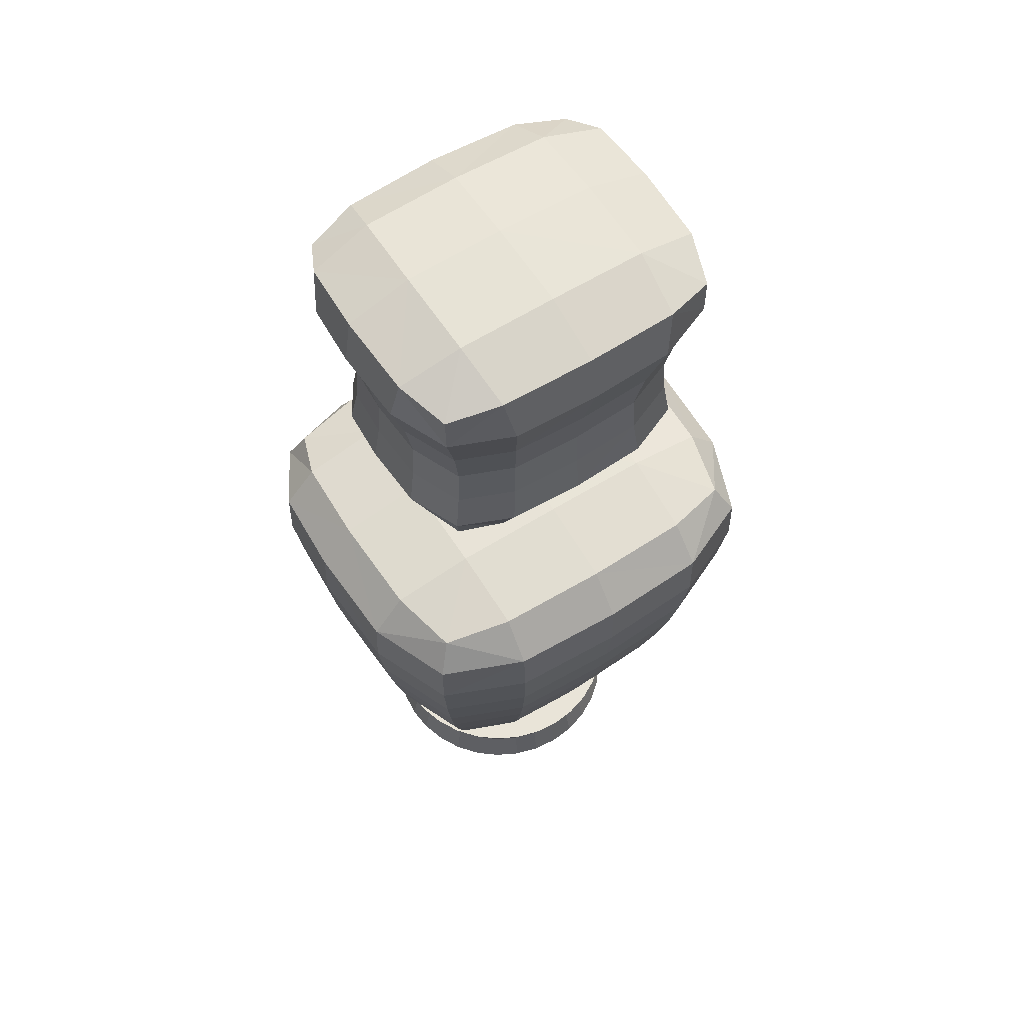
<metadata>
{"format":"obj","ext":"obj","renderer":"f3d","projection":"perspective","resolution":1024,"background":"white","views":[{"elev":60.1,"azim":-32.7,"up":"+Y"}]}
</metadata>
<code>
o Cylinder
v 0 -0.00321 -0.64
v 0 0.2568 -0.64
v 0.1249 -0.00321 -0.6277
v 0.1249 0.2568 -0.6277
v 0.2449 -0.00321 -0.5913
v 0.2449 0.2568 -0.5913
v 0.3556 -0.00321 -0.5321
v 0.3556 0.2568 -0.5321
v 0.4525 -0.00321 -0.4525
v 0.4525 0.2568 -0.4525
v 0.5321 -0.00321 -0.3556
v 0.5321 0.2568 -0.3556
v 0.5913 -0.00321 -0.2449
v 0.5913 0.2568 -0.2449
v 0.6277 -0.00321 -0.1249
v 0.6277 0.2568 -0.1249
v 0.64 -0.00321 -0
v 0.64 0.2568 0
v 0.6277 -0.00321 0.1249
v 0.6277 0.2568 0.1249
v 0.5913 -0.00321 0.2449
v 0.5913 0.2568 0.2449
v 0.5321 -0.00321 0.3556
v 0.5321 0.2568 0.3556
v 0.4525 -0.00321 0.4525
v 0.4525 0.2568 0.4525
v 0.3556 -0.00321 0.5321
v 0.3556 0.2568 0.5321
v 0.2449 -0.00321 0.5913
v 0.2449 0.2568 0.5913
v 0.1249 -0.00321 0.6277
v 0.1249 0.2568 0.6277
v 0 -0.00321 0.64
v 0 0.2568 0.64
v -0.1249 -0.00321 0.6277
v -0.1249 0.2568 0.6277
v -0.2449 -0.00321 0.5913
v -0.2449 0.2568 0.5913
v -0.3556 -0.00321 0.5321
v -0.3556 0.2568 0.5321
v -0.4525 -0.00321 0.4525
v -0.4525 0.2568 0.4525
v -0.5321 -0.00321 0.3556
v -0.5321 0.2568 0.3556
v -0.5913 -0.00321 0.2449
v -0.5913 0.2568 0.2449
v -0.6277 -0.00321 0.1249
v -0.6277 0.2568 0.1249
v -0.64 -0.00321 -0
v -0.64 0.2568 0
v -0.6277 -0.00321 -0.1249
v -0.6277 0.2568 -0.1249
v -0.5913 -0.00321 -0.2449
v -0.5913 0.2568 -0.2449
v -0.5321 -0.00321 -0.3556
v -0.5321 0.2568 -0.3556
v -0.4525 -0.00321 -0.4525
v -0.4525 0.2568 -0.4525
v -0.3556 -0.00321 -0.5321
v -0.3556 0.2568 -0.5321
v -0.2449 -0.00321 -0.5913
v -0.2449 0.2568 -0.5913
v -0.1249 -0.00321 -0.6277
v -0.1249 0.2568 -0.6277
v 0 0.163 -0.6034
v 0.1177 0.163 -0.5918
v 0.2309 0.163 -0.5575
v 0.3352 0.163 -0.5017
v 0.4267 0.163 -0.4267
v 0.5017 0.163 -0.3352
v 0.5575 0.163 -0.2309
v 0.5918 0.163 -0.1177
v 0.6034 0.163 0
v 0.5918 0.163 0.1177
v 0.5575 0.163 0.2309
v 0.5017 0.163 0.3352
v 0.4267 0.163 0.4267
v 0.3352 0.163 0.5017
v 0.2309 0.163 0.5575
v 0.1177 0.163 0.5918
v 0 0.163 0.6034
v -0.1177 0.163 0.5918
v -0.2309 0.163 0.5575
v -0.3352 0.163 0.5017
v -0.4267 0.163 0.4267
v -0.5017 0.163 0.3352
v -0.5575 0.163 0.2309
v -0.5918 0.163 0.1177
v -0.6034 0.163 0
v -0.5918 0.163 -0.1177
v -0.5575 0.163 -0.2309
v -0.5017 0.163 -0.3352
v -0.4267 0.163 -0.4267
v -0.3352 0.163 -0.5017
v -0.2309 0.163 -0.5575
v -0.1177 0.163 -0.5918
v 0 0.163 -0.6034
v 0.1177 0.163 -0.5918
v 0.2309 0.163 -0.5575
v 0.3352 0.163 -0.5017
v 0.4267 0.163 -0.4267
v 0.5017 0.163 -0.3352
v 0.5575 0.163 -0.2309
v 0.5918 0.163 -0.1177
v 0.6034 0.163 0
v 0.5918 0.163 0.1177
v 0.5575 0.163 0.2309
v 0.5017 0.163 0.3352
v 0.4267 0.163 0.4267
v 0.3352 0.163 0.5017
v 0.2309 0.163 0.5575
v 0.1177 0.163 0.5918
v 0 0.163 0.6034
v -0.1177 0.163 0.5918
v -0.2309 0.163 0.5575
v -0.3352 0.163 0.5017
v -0.4267 0.163 0.4267
v -0.5017 0.163 0.3352
v -0.5575 0.163 0.2309
v -0.5918 0.163 0.1177
v -0.6034 0.163 0
v -0.5918 0.163 -0.1177
v -0.5575 0.163 -0.2309
v -0.5017 0.163 -0.3352
v -0.4267 0.163 -0.4267
v -0.3352 0.163 -0.5017
v -0.2309 0.163 -0.5575
v -0.1177 0.163 -0.5918
f 65 4 66
f 4 67 66
f 6 68 67
f 68 10 69
f 10 70 69
f 70 14 71
f 71 16 72
f 16 73 72
f 73 20 74
f 20 75 74
f 22 76 75
f 24 77 76
f 26 78 77
f 78 30 79
f 30 80 79
f 80 34 81
f 34 82 81
f 82 38 83
f 38 84 83
f 84 42 85
f 85 44 86
f 44 87 86
f 87 48 88
f 48 89 88
f 50 90 89
f 52 91 90
f 54 92 91
f 56 93 92
f 58 94 93
f 94 62 95
f 38 22 6
f 95 64 96
f 96 2 65
f 63 15 31
f 96 1 63
f 95 63 61
f 94 61 59
f 93 59 57
f 92 57 55
f 53 92 55
f 51 91 53
f 89 51 49
f 88 49 47
f 87 47 45
f 43 87 45
f 85 43 41
f 84 41 39
f 37 84 39
f 82 37 35
f 33 82 35
f 80 33 31
f 79 31 29
f 78 29 27
f 77 27 25
f 76 25 23
f 21 76 23
f 19 75 21
f 73 19 17
f 72 17 15
f 71 15 13
f 70 13 11
f 9 70 11
f 68 9 7
f 5 68 7
f 3 67 5
f 65 3 1
f 65 2 4
f 4 6 67
f 6 8 68
f 68 8 10
f 10 12 70
f 70 12 14
f 71 14 16
f 16 18 73
f 73 18 20
f 20 22 75
f 22 24 76
f 24 26 77
f 26 28 78
f 78 28 30
f 30 32 80
f 80 32 34
f 34 36 82
f 82 36 38
f 38 40 84
f 84 40 42
f 85 42 44
f 44 46 87
f 87 46 48
f 48 50 89
f 50 52 90
f 52 54 91
f 54 56 92
f 56 58 93
f 58 60 94
f 94 60 62
f 6 4 62
f 4 2 62
f 2 64 62
f 62 60 58
f 58 56 54
f 54 52 50
f 50 48 54
f 48 46 54
f 46 44 38
f 44 42 38
f 42 40 38
f 38 36 34
f 34 32 30
f 30 28 26
f 26 24 22
f 22 20 14
f 20 18 14
f 18 16 14
f 14 12 10
f 10 8 6
f 62 58 54
f 38 34 30
f 30 26 22
f 14 10 6
f 6 62 54
f 54 46 6
f 46 38 6
f 38 30 22
f 22 14 6
f 95 62 64
f 96 64 2
f 63 1 3
f 3 5 7
f 7 9 11
f 11 13 7
f 13 15 7
f 15 17 19
f 19 21 23
f 23 25 27
f 27 29 23
f 29 31 23
f 31 33 35
f 35 37 31
f 37 39 31
f 39 41 43
f 43 45 47
f 47 49 51
f 51 53 55
f 55 57 59
f 59 61 55
f 61 63 55
f 63 3 15
f 3 7 15
f 15 19 23
f 39 43 47
f 47 51 63
f 51 55 63
f 15 23 31
f 31 39 63
f 39 47 63
f 96 65 1
f 95 96 63
f 94 95 61
f 93 94 59
f 92 93 57
f 53 91 92
f 51 90 91
f 89 90 51
f 88 89 49
f 87 88 47
f 43 86 87
f 85 86 43
f 84 85 41
f 37 83 84
f 82 83 37
f 33 81 82
f 80 81 33
f 79 80 31
f 78 79 29
f 77 78 27
f 76 77 25
f 21 75 76
f 19 74 75
f 73 74 19
f 72 73 17
f 71 72 15
f 70 71 13
f 9 69 70
f 68 69 9
f 5 67 68
f 3 66 67
f 65 66 3
f 67 66 98 99
f 76 75 107 108
f 85 84 116 117
f 94 93 125 126
f 72 71 103 104
f 81 80 112 113
f 90 89 121 122
f 68 67 99 100
f 77 76 108 109
f 86 85 117 118
f 95 94 126 127
f 73 72 104 105
f 82 81 113 114
f 91 90 122 123
f 69 68 100 101
f 78 77 109 110
f 87 86 118 119
f 96 95 127 128
f 74 73 105 106
f 83 82 114 115
f 92 91 123 124
f 65 96 128 97
f 70 69 101 102
f 79 78 110 111
f 88 87 119 120
f 66 65 97 98
f 75 74 106 107
f 84 83 115 116
f 93 92 124 125
f 71 70 102 103
f 80 79 111 112
f 89 88 120 121
o 立方体
v -0.5363 0.7273 0.5363
v -0.8327 2.675 0.8515
v -0.5363 0.7273 -0.3515
v -0.8327 2.675 -0.5652
v 0.5363 0.7273 0.5363
v 0.7939 2.675 0.8515
v 0.5363 0.7273 -0.3515
v 0.7939 2.675 -0.5652
v -0.8408 1.788 0.862
v -0.8408 1.788 -0.559
v 0.8049 1.788 -0.559
v 0.8049 1.788 0.862
v -0.5793 0.661 0.04107
v -0.9252 2.717 0.06363
v 0.5793 0.661 0.04107
v 0.8821 2.717 0.06363
v 0.9659 1.788 0.06061
v -1.009 1.788 0.06061
v -0.7301 1.267 -0.5095
v 0.7229 1.267 -0.5095
v 0.7229 1.267 0.7345
v -0.7301 1.267 0.7345
v -0.8761 1.267 0.04501
v 0.8675 1.267 0.04501
v -0 0.661 -0.3739
v -0.008619 2.717 -0.628
v -0 0.661 0.5793
v -0.008619 2.717 0.9461
v -0.007183 1.788 1.034
v -0.007183 1.788 -0.6707
v -0.008619 2.8 0.06363
v 0 0.5282 0.04107
v -0.001437 1.267 -0.6114
v -0.001437 1.267 0.8814
v -0.9114 2.296 0.9333
v -0.9114 2.296 -0.6142
v 0.8683 2.296 -0.6142
v 0.8683 2.296 0.9333
v 1.042 2.296 0.06381
v -1.094 2.296 0.06381
v -0.008619 2.296 1.12
v -0.008619 2.296 -0.737
v -0.5721 0.6723 0.3305
v -0.9076 2.534 0.9283
v -0.9093 2.71 -0.345
v -0.6386 0.9445 -0.4349
v -0.3253 0.6723 -0.3702
v 0.4947 2.71 -0.6172
v 0.6377 0.9445 -0.4349
v 0.5721 0.6723 -0.2048
v 0.867 2.71 0.5397
v 0.6377 0.9445 0.6392
v 0.3253 0.6723 0.5721
v -0.5211 2.71 0.9299
v -0.7937 1.544 0.8068
v -0.8818 2.039 -0.5866
v 0.8396 2.039 -0.5866
v 0.8396 2.039 0.905
v -0.4844 1.788 1.013
v 0.9458 1.788 0.5032
v 0.4619 1.788 -0.6568
v -0.988 1.788 -0.3138
v -0.5721 0.6723 -0.2048
v -0.9093 2.71 0.5397
v 0.5721 0.6723 0.3305
v 0.867 2.71 -0.345
v 0.9458 1.788 -0.3138
v -0.988 1.788 0.5032
v -0.761 0.9359 0.04156
v 0.76 0.9359 0.04156
v 0.5061 2.79 0.06363
v -0.3138 0.5448 0.04107
v 1.008 2.039 0.06369
v -1.058 2.039 0.06369
v -0.7937 1.544 -0.5424
v 0.7721 1.544 -0.5424
v 0.7721 1.544 0.8068
v -0.6386 0.9445 0.6392
v -0.9524 1.544 0.05288
v 0.9265 1.544 0.05288
v 0.8494 1.267 -0.2873
v -0.8579 1.267 0.428
v -0.8579 1.267 -0.2873
v 0.4155 1.267 -0.5986
v 0.8494 1.267 0.428
v -0.42 1.267 0.8631
v 0.3253 0.6723 -0.3702
v -0.5211 2.71 -0.6172
v -0.3253 0.6723 0.5721
v 0.4947 2.71 0.9299
v 0.4619 1.788 1.013
v -0.4844 1.788 -0.6568
v -0.5331 2.79 0.06363
v 0.3138 0.5448 0.04107
v -0.42 1.267 -0.5986
v 0.4155 1.267 0.8631
v -0.00018 0.9359 0.7617
v -0.00018 0.9359 -0.5175
v 0 0.5448 -0.1906
v -0.008619 2.79 -0.3531
v -0.00431 1.544 -0.6509
v -0.00431 1.544 0.9682
v -0.008619 2.79 0.552
v 0 0.5448 0.3189
v -0.00844 2.039 1.086
v -0.00844 2.039 -0.7039
v -0.8818 2.039 0.905
v -0.9076 2.534 -0.6155
v 0.8652 2.534 -0.6155
v 0.8652 2.534 0.9283
v 1.034 2.539 0.06365
v -1.085 2.539 0.06365
v -0.008619 2.539 1.11
v -0.008619 2.539 -0.7358
v -0.5251 2.296 -0.7217
v 0.4982 2.296 1.097
v -1.071 2.296 0.5446
v 1.02 2.296 -0.3452
v -0.5251 2.296 1.097
v 1.02 2.296 0.5446
v 0.4982 2.296 -0.7217
v -1.071 2.296 -0.3452
v -1.063 2.538 -0.3501
v 0.5023 2.538 -0.7208
v 1.013 2.538 0.548
v -0.5291 2.538 1.087
v 0.3144 0.5608 0.3195
v -0.5301 2.78 0.5489
v -0.4569 1.544 0.948
v 0.9072 1.544 0.4705
v 0.4434 1.544 -0.6373
v -0.9326 1.544 -0.3053
v -0.9326 1.544 0.4705
v 0.9072 1.544 -0.3053
v -0.5301 2.78 -0.3511
v 0.3144 0.5608 -0.1918
v 1.013 2.538 -0.3501
v -1.063 2.538 0.548
v 0.745 0.938 -0.2463
v -0.746 0.938 0.3755
v -0.746 0.938 -0.2463
v 0.3694 0.938 -0.5074
v 0.745 0.938 0.3755
v -0.37 0.938 0.7467
v 0.3694 0.938 0.7467
v -0.37 0.938 -0.5074
v -0.3144 0.5608 -0.1918
v 0.5033 2.78 -0.3511
v -0.4569 1.544 -0.6373
v 0.4434 1.544 0.948
v 0.5033 2.78 0.5489
v -0.3144 0.5608 0.3195
v 0.5023 2.538 1.087
v -0.5291 2.538 -0.7208
v -0.5081 2.039 -0.6892
v 0.4817 2.039 1.063
v -1.036 2.039 0.5284
v 0.9866 2.039 -0.3293
v -0.5081 2.039 1.063
v 0.9866 2.039 0.5284
v 0.4817 2.039 -0.6892
v -1.036 2.039 -0.3293
f 240 250 168
f 142 251 240
f 173 236 251
f 251 164 250
f 242 249 170
f 242 176 252
f 252 136 237
f 249 237 165
f 239 248 167
f 239 179 253
f 253 134 238
f 248 238 166
f 241 247 169
f 156 254 241
f 254 130 172
f 254 163 247
f 222 232 160
f 143 255 222
f 193 181 255
f 255 155 232
f 159 256 231
f 221 192 256
f 256 130 182
f 231 182 156
f 230 214 162
f 157 257 230
f 187 183 257
f 257 150 214
f 208 213 152
f 145 258 208
f 188 205 258
f 258 149 213
f 229 212 161
f 158 259 229
f 189 204 259
f 259 148 212
f 207 211 151
f 207 190 260
f 260 138 203
f 211 203 147
f 150 261 210
f 183 196 261
f 261 146 207
f 210 207 151
f 204 209 148
f 139 262 204
f 195 208 262
f 209 208 152
f 216 228 154
f 132 263 216
f 173 221 263
f 263 159 228
f 153 264 227
f 215 178 264
f 264 143 222
f 227 222 160
f 165 265 246
f 237 194 265
f 265 144 239
f 246 239 167
f 163 266 245
f 130 266 172
f 266 142 240
f 245 240 168
f 135 267 178
f 177 209 267
f 267 152 198
f 178 198 143
f 129 268 171
f 206 210 268
f 268 151 197
f 171 197 141
f 197 191 141
f 151 269 197
f 211 174 269
f 269 131 191
f 226 215 153
f 161 270 226
f 212 177 270
f 270 135 215
f 198 193 143
f 152 271 198
f 213 180 271
f 271 133 193
f 225 217 155
f 162 272 225
f 214 206 272
f 272 129 217
f 133 273 181
f 180 224 273
f 273 162 225
f 181 225 155
f 131 274 175
f 174 223 274
f 274 161 226
f 175 226 153
f 175 191 131
f 153 275 175
f 227 200 275
f 275 141 191
f 136 276 194
f 176 228 276
f 276 159 199
f 194 199 144
f 147 277 223
f 203 220 277
f 277 158 229
f 223 229 161
f 149 278 224
f 140 278 205
f 278 157 230
f 224 230 162
f 199 179 144
f 159 279 199
f 231 218 279
f 279 134 179
f 141 280 171
f 200 232 280
f 280 155 217
f 171 217 129
f 166 281 244
f 134 281 238
f 281 156 241
f 244 241 169
f 236 243 164
f 132 282 236
f 216 242 282
f 243 242 170
f 138 283 220
f 184 243 283
f 283 170 234
f 220 234 158
f 140 284 219
f 186 244 284
f 284 169 233
f 219 233 157
f 137 285 196
f 235 245 285
f 285 168 202
f 196 202 146
f 185 195 139
f 185 246 286
f 286 167 201
f 195 201 145
f 233 187 157
f 169 287 233
f 247 235 287
f 287 137 187
f 201 188 145
f 167 288 201
f 248 186 288
f 288 140 188
f 234 189 158
f 170 289 234
f 249 185 289
f 289 139 189
f 202 190 146
f 168 290 202
f 250 184 290
f 190 184 138
f 240 251 250
f 142 173 251
f 173 132 236
f 251 236 164
f 242 252 249
f 242 154 176
f 252 176 136
f 249 252 237
f 239 253 248
f 239 144 179
f 253 179 134
f 248 253 238
f 241 254 247
f 156 182 254
f 254 182 130
f 254 172 163
f 222 255 232
f 143 193 255
f 193 133 181
f 255 181 155
f 159 221 256
f 221 142 192
f 256 192 130
f 231 256 182
f 230 257 214
f 157 187 257
f 187 137 183
f 257 183 150
f 208 258 213
f 145 188 258
f 188 140 205
f 258 205 149
f 229 259 212
f 158 189 259
f 189 139 204
f 259 204 148
f 207 260 211
f 207 146 190
f 260 190 138
f 211 260 203
f 150 183 261
f 183 137 196
f 261 196 146
f 210 261 207
f 204 262 209
f 139 195 262
f 195 145 208
f 209 262 208
f 216 263 228
f 132 173 263
f 173 142 221
f 263 221 159
f 153 215 264
f 215 135 178
f 264 178 143
f 227 264 222
f 165 237 265
f 237 136 194
f 265 194 144
f 246 265 239
f 163 172 266
f 130 192 266
f 266 192 142
f 245 266 240
f 135 177 267
f 177 148 209
f 267 209 152
f 178 267 198
f 129 206 268
f 206 150 210
f 268 210 151
f 171 268 197
f 197 269 191
f 151 211 269
f 211 147 174
f 269 174 131
f 226 270 215
f 161 212 270
f 212 148 177
f 270 177 135
f 198 271 193
f 152 213 271
f 213 149 180
f 271 180 133
f 225 272 217
f 162 214 272
f 214 150 206
f 272 206 129
f 133 180 273
f 180 149 224
f 273 224 162
f 181 273 225
f 131 174 274
f 174 147 223
f 274 223 161
f 175 274 226
f 175 275 191
f 153 227 275
f 227 160 200
f 275 200 141
f 136 176 276
f 176 154 228
f 276 228 159
f 194 276 199
f 147 203 277
f 203 138 220
f 277 220 158
f 223 277 229
f 149 205 278
f 140 219 278
f 278 219 157
f 224 278 230
f 199 279 179
f 159 231 279
f 231 156 218
f 279 218 134
f 141 200 280
f 200 160 232
f 280 232 155
f 171 280 217
f 166 238 281
f 134 218 281
f 281 218 156
f 244 281 241
f 236 282 243
f 132 216 282
f 216 154 242
f 243 282 242
f 138 184 283
f 184 164 243
f 283 243 170
f 220 283 234
f 140 186 284
f 186 166 244
f 284 244 169
f 219 284 233
f 137 235 285
f 235 163 245
f 285 245 168
f 196 285 202
f 185 286 195
f 185 165 246
f 286 246 167
f 195 286 201
f 233 287 187
f 169 247 287
f 247 163 235
f 287 235 137
f 201 288 188
f 167 248 288
f 248 166 186
f 288 186 140
f 234 289 189
f 170 249 289
f 249 165 185
f 289 185 139
f 202 290 190
f 168 250 290
f 250 164 184
f 190 290 184
o 立方体.001
v -0.5834 3.166 0.5884
v -0.6826 4.334 0.6876
v -0.5834 3.164 -0.3464
v -0.6826 4.336 -0.4456
v 0.5834 3.166 0.5884
v 0.6826 4.334 0.6876
v 0.5834 3.164 -0.3464
v 0.6826 4.336 -0.4456
v -0.5833 3.481 0.6
v -0.5833 3.478 -0.3237
v 0.5833 3.478 -0.3237
v 0.5833 3.481 0.6
v -0 3.125 -0.4065
v -0 4.393 -0.5287
v -0 3.129 0.6606
v 0 4.389 0.7828
v -0 3.481 0.7167
v 0 3.469 -0.454
v -0.6088 3.891 0.6255
v -0.6088 3.894 -0.3492
v 0.6088 3.894 -0.3492
v 0.6088 3.891 0.6255
v 0 3.891 0.7472
v -0 3.903 -0.4846
v -0.6573 3.129 0.05637
v -0.7794 4.389 0.05637
v 0.6573 3.129 0.05637
v 0.7794 4.389 0.05637
v 0.7 3.481 0.06971
v -0.7 3.481 0.06971
v 0 4.5 0.05304
v 0 3.055 0.05304
v 0.7306 3.891 0.06971
v -0.7306 3.891 0.06971
v -0.6445 3.135 0.3798
v -0.6813 4.154 0.6915
v -0.7627 4.38 -0.2801
v -0.6093 3.286 -0.352
v -0.3695 3.132 -0.3933
v 0.4384 4.383 -0.5114
v 0.6093 3.286 -0.352
v 0.6445 3.135 -0.2113
v 0.7627 4.38 0.4486
v 0.6093 3.288 0.6195
v 0.3695 3.135 0.6482
v -0.4384 4.38 0.7663
v -0.6093 3.288 0.6195
v -0.5719 3.672 -0.3131
v 0.5719 3.672 -0.3131
v 0.5719 3.672 0.5911
v -0.3354 3.481 0.7021
v 0.6854 3.481 0.3587
v 0.3354 3.472 -0.4211
v -0.6854 3.48 -0.1624
v 0.3695 3.132 -0.3933
v -0.4384 4.383 -0.5114
v -0.3695 3.135 0.6482
v 0.4384 4.38 0.7663
v 0.3354 3.481 0.7021
v -0.3354 3.472 -0.4211
v 0 3.273 -0.4614
v 0 3.284 0.7397
v 0 4.486 0.4795
v -0 3.064 0.3955
v -0 3.672 0.7055
v 0 3.672 -0.4512
v -0.5719 3.672 0.5911
v -0.6813 4.157 -0.424
v 0.6813 4.157 -0.424
v 0.6813 4.154 0.6915
v 0 4.161 0.8275
v 0 4.172 -0.5493
v -0.3501 3.899 -0.451
v 0.3501 3.891 0.732
v -0.3501 3.891 0.732
v 0.7153 3.891 0.3734
v 0.3501 3.899 -0.451
v -0.7153 3.891 -0.177
v -0.6445 3.135 -0.2113
v -0.7627 4.38 0.4486
v 0.6445 3.135 0.3798
v 0.7627 4.38 -0.2801
v 0.6854 3.48 -0.1624
v -0.6854 3.481 0.3587
v 0 4.487 -0.3151
v 0 3.064 -0.2311
v 0.7153 3.891 -0.177
v -0.7153 3.891 0.3734
v -0.6863 3.672 0.07222
v 0.6863 3.672 0.07222
v -0.3884 3.064 0.05346
v 0.4724 4.486 0.05346
v -0.7297 3.284 0.06304
v 0.7297 3.284 0.06304
v -0.4724 4.486 0.05346
v 0.3884 3.064 0.05346
v 0.8175 4.161 0.06304
v -0.8175 4.161 0.06304
v -0.8 4.16 -0.2316
v 0.3982 4.167 -0.5232
v 0.8 4.16 0.4149
v -0.3982 4.16 0.8101
v 0.385 3.073 0.3924
v -0.4669 4.473 0.4743
v -0.3553 3.285 0.7245
v 0.7144 3.285 0.372
v 0.3553 3.277 -0.4376
v -0.7144 3.284 -0.1887
v -0.3553 3.277 -0.4376
v 0.3553 3.285 0.7245
v 0.4669 4.473 0.4743
v -0.385 3.073 0.3924
v 0.3982 4.16 0.8101
v -0.3982 4.167 -0.5232
v -0.3289 3.672 -0.4148
v 0.3289 3.672 0.6912
v -0.3289 3.672 0.6912
v 0.672 3.672 0.3547
v 0.3289 3.672 -0.4148
v -0.672 3.672 -0.1538
v -0.672 3.672 0.3547
v 0.672 3.672 -0.1538
v -0.385 3.073 -0.2276
v 0.4669 4.473 -0.3094
v -0.7144 3.285 0.372
v 0.7144 3.284 -0.1887
v -0.4669 4.473 -0.3094
v 0.385 3.073 -0.2276
v 0.8 4.16 -0.2316
v -0.8 4.16 0.4149
f 388 368 324
f 316 389 388
f 327 358 389
f 389 310 368
f 362 367 314
f 304 390 362
f 390 298 359
f 390 311 367
f 387 366 323
f 318 391 387
f 333 360 391
f 391 312 366
f 361 365 313
f 306 392 361
f 336 326 392
f 392 309 365
f 322 393 354
f 386 371 393
f 393 295 335
f 354 335 305
f 321 394 353
f 385 370 394
f 394 292 336
f 353 336 306
f 305 395 347
f 352 341 395
f 395 299 337
f 347 337 291
f 317 396 371
f 384 342 396
f 396 302 334
f 396 295 371
f 303 397 345
f 351 343 397
f 397 301 331
f 397 297 345
f 315 398 369
f 383 344 398
f 398 300 328
f 369 328 293
f 293 399 329
f 300 399 328
f 350 351 399
f 399 303 329
f 334 335 295
f 302 400 334
f 349 352 400
f 400 305 335
f 382 333 318
f 321 401 382
f 353 348 401
f 401 296 333
f 381 325 315
f 322 402 381
f 354 347 402
f 402 291 325
f 312 403 364
f 360 348 403
f 403 306 361
f 364 361 313
f 310 404 363
f 294 404 358
f 404 304 362
f 363 362 314
f 338 350 300
f 338 363 405
f 405 314 356
f 405 308 350
f 340 349 302
f 340 364 406
f 406 313 355
f 406 307 349
f 307 407 341
f 313 407 355
f 365 357 407
f 341 357 299
f 319 408 342
f 323 408 380
f 366 340 408
f 342 340 302
f 308 409 343
f 314 409 356
f 367 339 409
f 343 339 301
f 320 410 344
f 324 410 379
f 368 338 410
f 344 338 300
f 357 374 299
f 357 378 411
f 411 324 379
f 411 320 374
f 339 373 301
f 339 377 412
f 412 323 380
f 412 319 373
f 293 413 369
f 329 376 413
f 413 322 381
f 369 381 315
f 298 414 372
f 330 375 414
f 414 321 382
f 372 382 318
f 291 415 325
f 299 415 337
f 374 383 415
f 415 315 325
f 331 332 297
f 301 416 331
f 373 384 416
f 416 317 332
f 346 375 304
f 294 417 346
f 327 385 417
f 417 321 375
f 345 376 303
f 297 418 345
f 332 386 418
f 418 322 376
f 311 419 377
f 359 372 419
f 419 318 387
f 377 387 323
f 309 420 378
f 326 370 420
f 420 316 388
f 378 388 324
f 388 389 368
f 316 327 389
f 327 294 358
f 389 358 310
f 362 390 367
f 304 330 390
f 390 330 298
f 390 359 311
f 387 391 366
f 318 333 391
f 333 296 360
f 391 360 312
f 361 392 365
f 306 336 392
f 336 292 326
f 392 326 309
f 322 386 393
f 386 317 371
f 393 371 295
f 354 393 335
f 321 385 394
f 385 316 370
f 394 370 292
f 353 394 336
f 305 352 395
f 352 307 341
f 395 341 299
f 347 395 337
f 317 384 396
f 384 319 342
f 396 342 302
f 396 334 295
f 303 351 397
f 351 308 343
f 397 343 301
f 397 331 297
f 315 383 398
f 383 320 344
f 398 344 300
f 369 398 328
f 293 328 399
f 300 350 399
f 350 308 351
f 399 351 303
f 334 400 335
f 302 349 400
f 349 307 352
f 400 352 305
f 382 401 333
f 321 353 401
f 353 306 348
f 401 348 296
f 381 402 325
f 322 354 402
f 354 305 347
f 402 347 291
f 312 360 403
f 360 296 348
f 403 348 306
f 364 403 361
f 310 358 404
f 294 346 404
f 404 346 304
f 363 404 362
f 338 405 350
f 338 310 363
f 405 363 314
f 405 356 308
f 340 406 349
f 340 312 364
f 406 364 313
f 406 355 307
f 307 355 407
f 313 365 407
f 365 309 357
f 341 407 357
f 319 380 408
f 323 366 408
f 366 312 340
f 342 408 340
f 308 356 409
f 314 367 409
f 367 311 339
f 343 409 339
f 320 379 410
f 324 368 410
f 368 310 338
f 344 410 338
f 357 411 374
f 357 309 378
f 411 378 324
f 411 379 320
f 339 412 373
f 339 311 377
f 412 377 323
f 412 380 319
f 293 329 413
f 329 303 376
f 413 376 322
f 369 413 381
f 298 330 414
f 330 304 375
f 414 375 321
f 372 414 382
f 291 337 415
f 299 374 415
f 374 320 383
f 415 383 315
f 331 416 332
f 301 373 416
f 373 319 384
f 416 384 317
f 346 417 375
f 294 327 417
f 327 316 385
f 417 385 321
f 345 418 376
f 297 332 418
f 332 317 386
f 418 386 322
f 311 359 419
f 359 298 372
f 419 372 318
f 377 419 387
f 309 326 420
f 326 292 370
f 420 370 316
f 378 420 388

</code>
